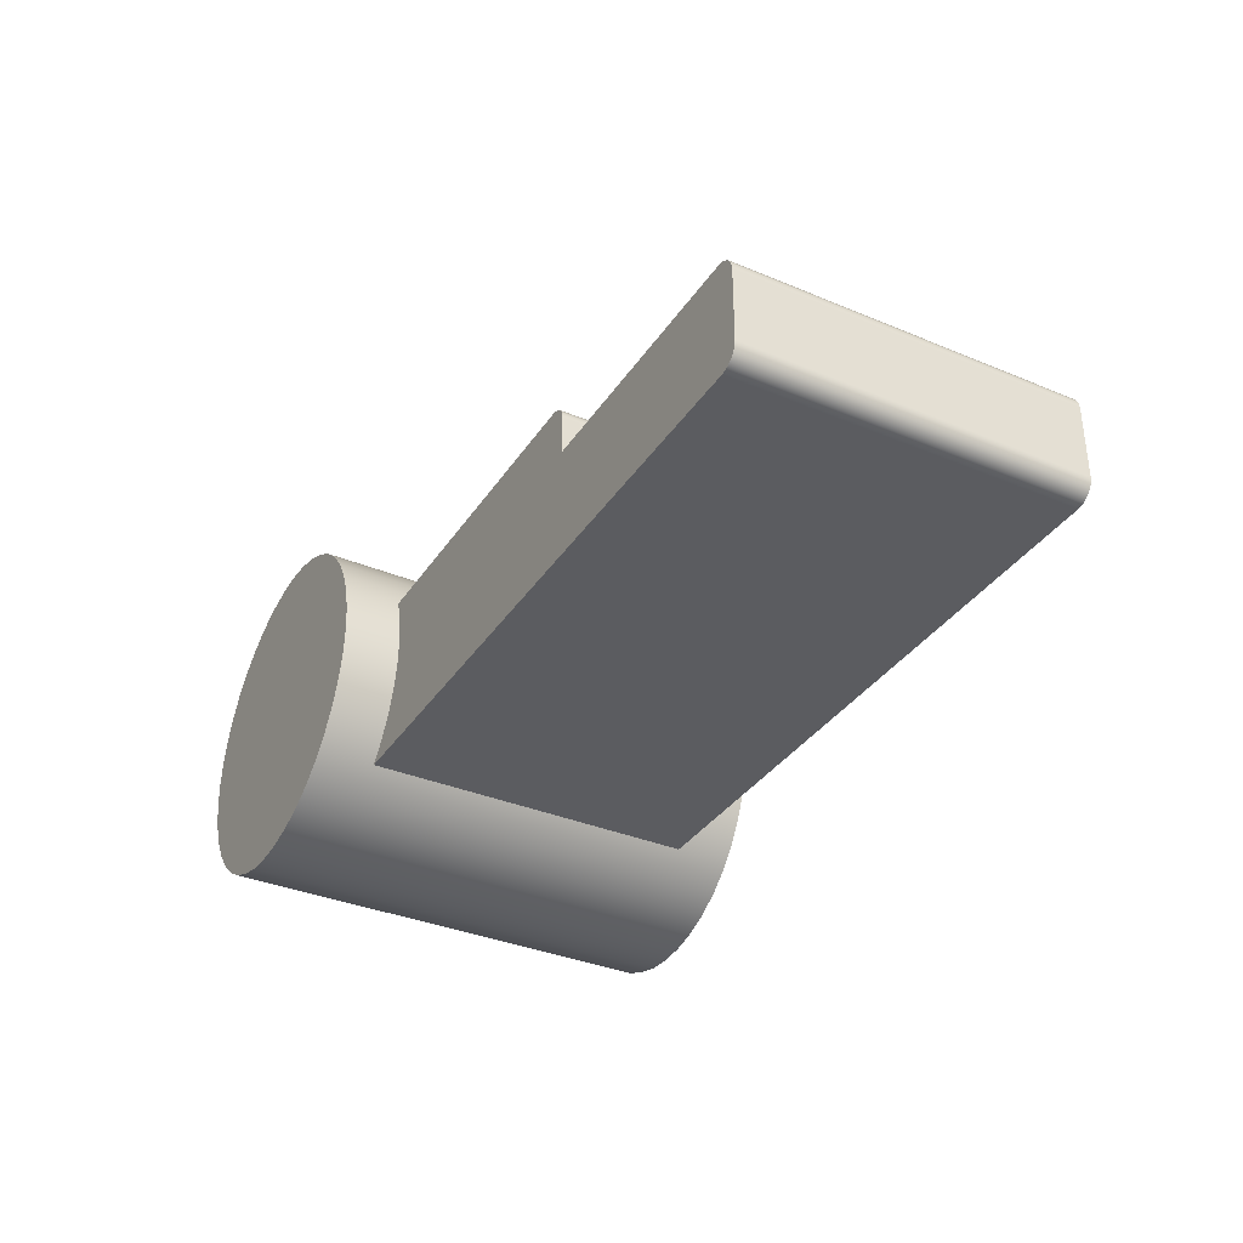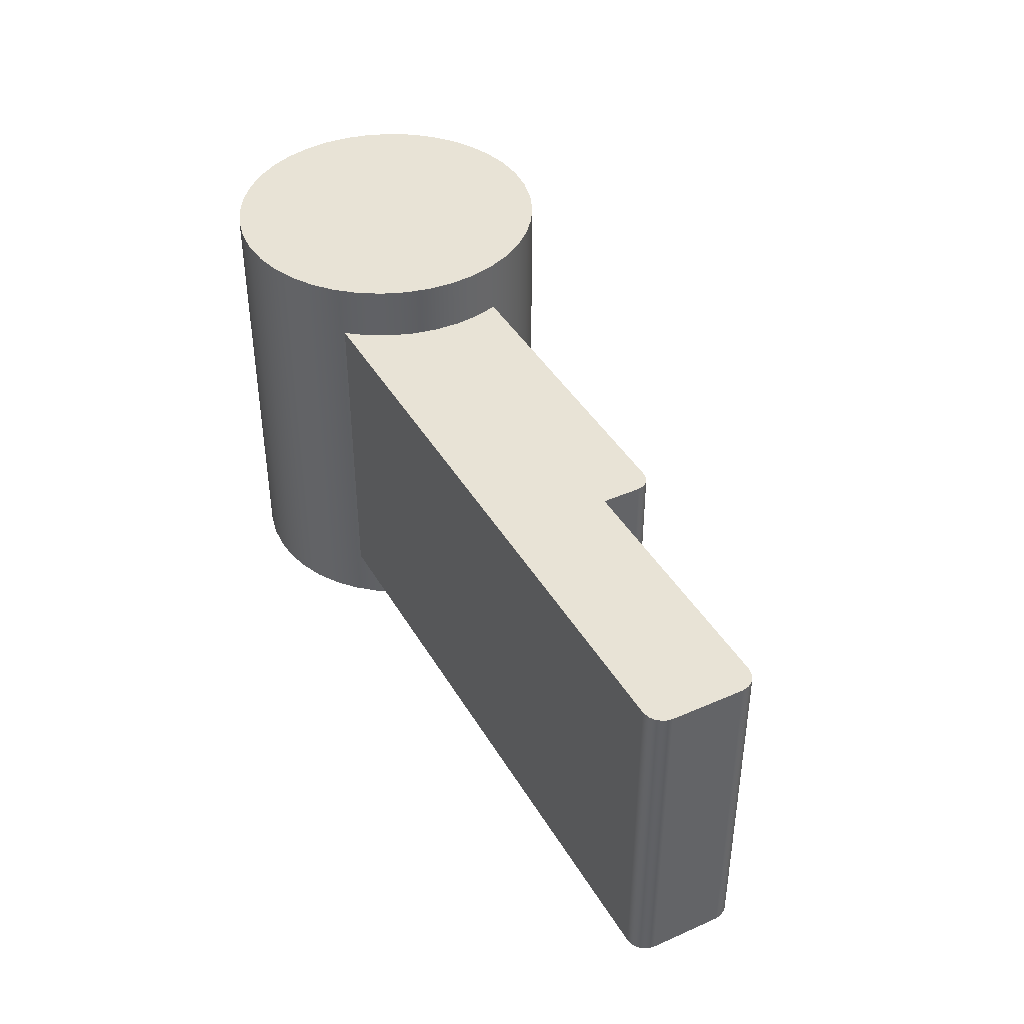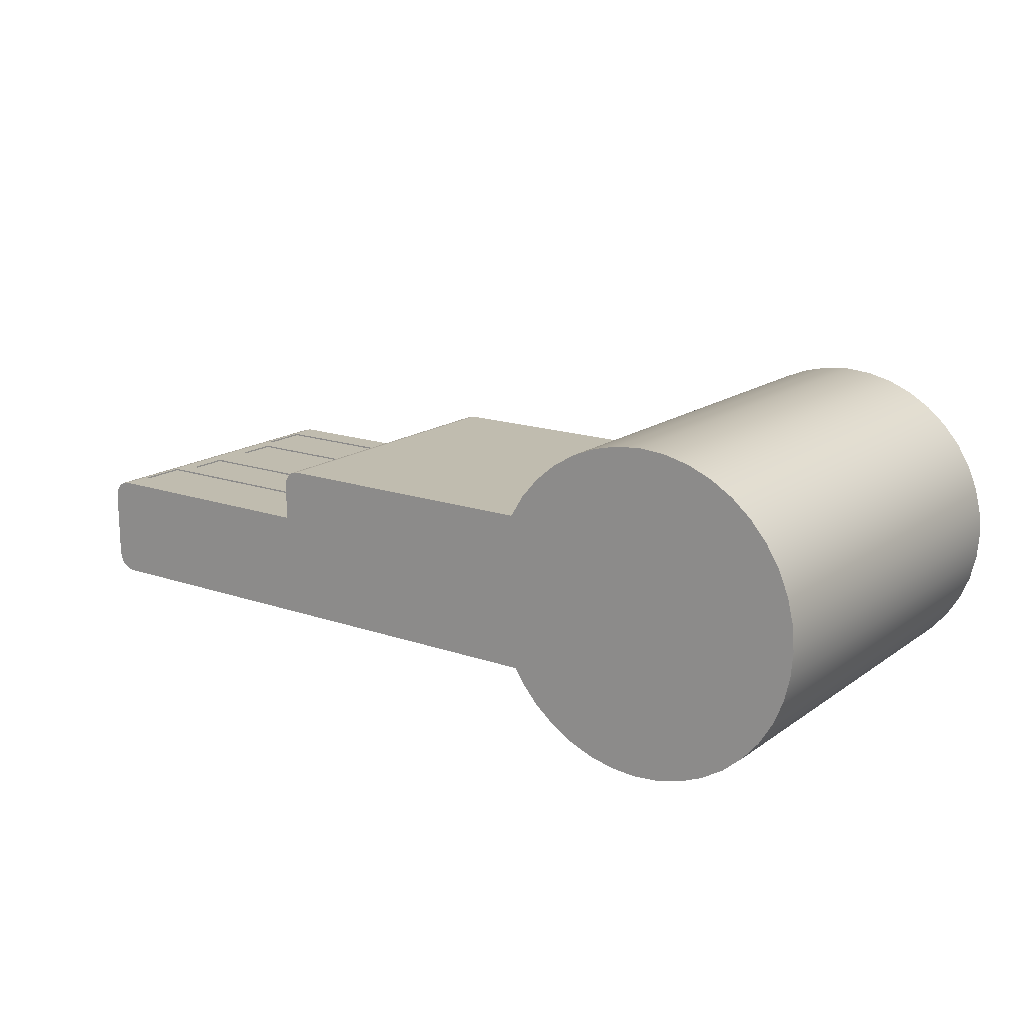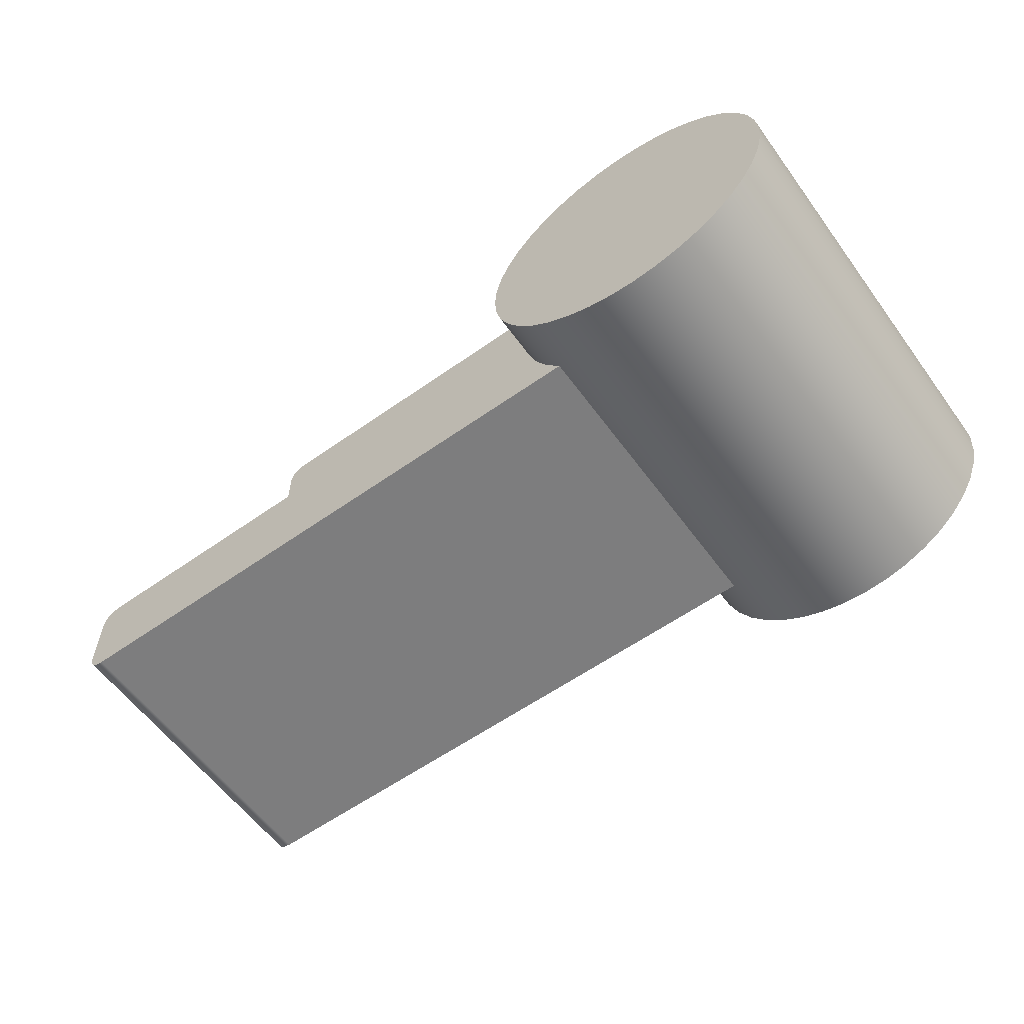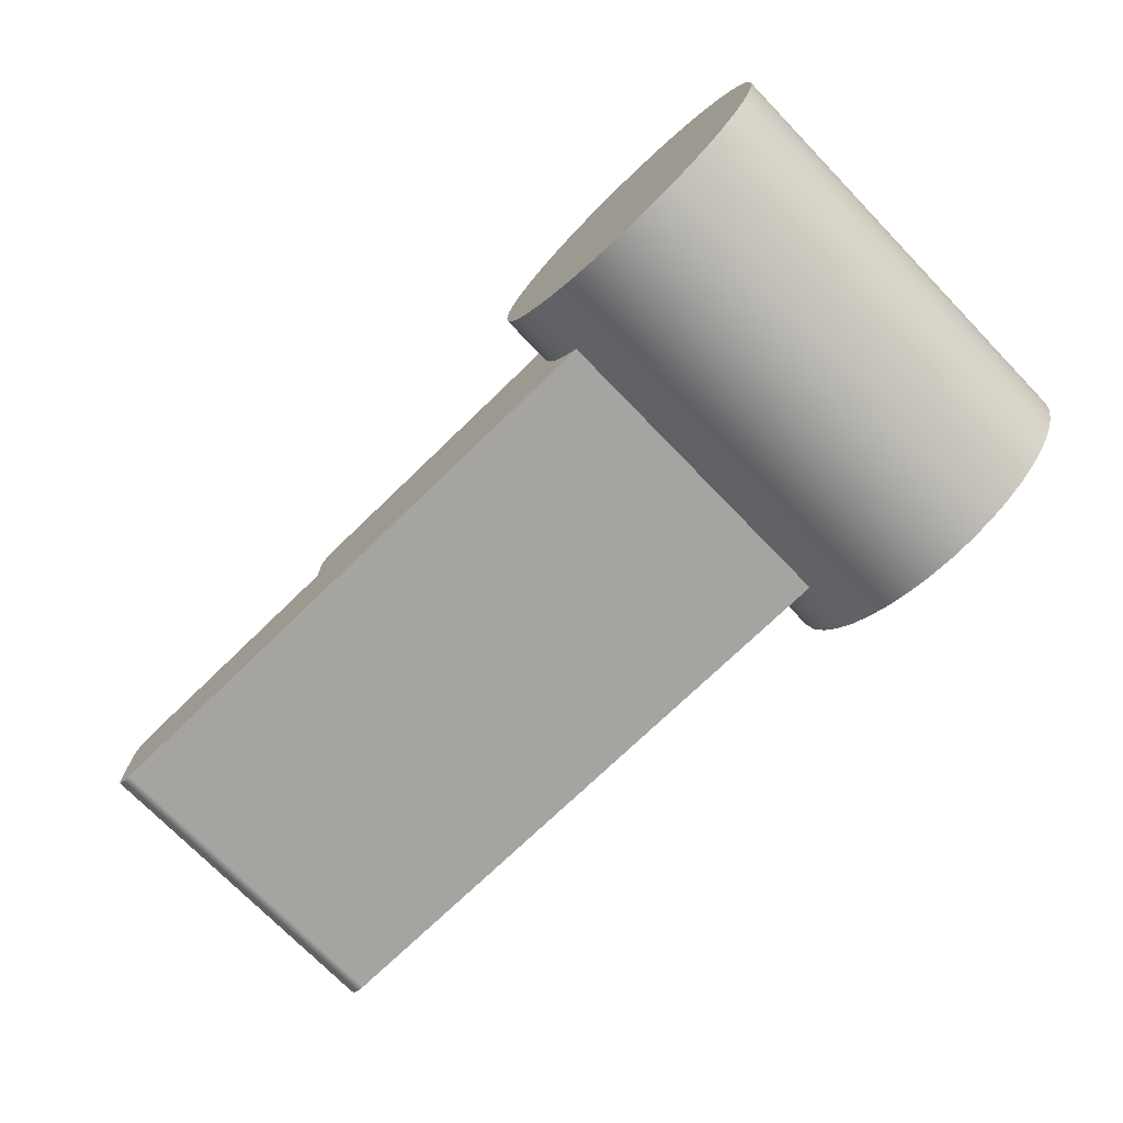
<metadata>
{"format":"obj","ext":"obj","renderer":"f3d","projection":"perspective","resolution":1024,"background":"white","views":[{"elev":-35.1,"azim":60.9,"up":"+Y"},{"elev":41.6,"azim":62.0,"up":"+Z"},{"elev":16.3,"azim":-144.6,"up":"+Y"},{"elev":-59.1,"azim":-144.0,"up":"+Y"},{"elev":-73.3,"azim":-135.9,"up":"+Y"}]}
</metadata>
<code>
v 12 1.675 0
v 11.99 1.608 0
v 11.95 1.551 0
v 11.89 1.513 0
v 11.82 1.5 0
v 11.82 1.5 -3
v 11.89 1.513 -3
v 11.95 1.551 -3
v 11.99 1.608 -3
v 12 1.675 -3
v 3.5 2.5 0.5
v 3.518 2.735 0.5
v 3.573 2.964 0.5
v 3.663 3.181 0.5
v 3.786 3.382 0.5
v 3.939 3.561 0.5
v 4.118 3.714 0.5
v 4.319 3.837 0.5
v 4.536 3.927 0.5
v 4.765 3.982 0.5
v 5 4 0.5
v 5.235 3.982 0.5
v 5.464 3.927 0.5
v 5.681 3.837 0.5
v 5.882 3.714 0.5
v 6.061 3.561 0.5
v 6.214 3.382 0.5
v 6.337 3.181 0.5
v 6.427 2.964 0.5
v 6.482 2.735 0.5
v 6.5 2.5 0.5
v 6.482 2.265 0.5
v 6.427 2.036 0.5
v 6.337 1.819 0.5
v 6.214 1.618 0.5
v 6.061 1.439 0.5
v 5.882 1.286 0.5
v 5.681 1.163 0.5
v 5.464 1.073 0.5
v 5.235 1.018 0.5
v 5 1 0.5
v 4.765 1.018 0.5
v 4.536 1.073 0.5
v 4.319 1.163 0.5
v 4.118 1.286 0.5
v 3.939 1.439 0.5
v 3.786 1.618 0.5
v 3.663 1.819 0.5
v 3.573 2.036 0.5
v 3.518 2.265 0.5
v 3.5 2.5 -3.5
v 3.518 2.265 -3.5
v 3.573 2.036 -3.5
v 3.663 1.819 -3.5
v 3.786 1.618 -3.5
v 3.939 1.439 -3.5
v 4.118 1.286 -3.5
v 4.319 1.163 -3.5
v 4.536 1.073 -3.5
v 4.765 1.018 -3.5
v 5 1 -3.5
v 5.235 1.018 -3.5
v 5.464 1.073 -3.5
v 5.681 1.163 -3.5
v 5.882 1.286 -3.5
v 6.061 1.439 -3.5
v 6.214 1.618 -3.5
v 6.337 1.819 -3.5
v 6.427 2.036 -3.5
v 6.482 2.265 -3.5
v 6.5 2.5 -3.5
v 6.482 2.735 -3.5
v 6.427 2.964 -3.5
v 6.337 3.181 -3.5
v 6.214 3.382 -3.5
v 6.061 3.561 -3.5
v 5.882 3.714 -3.5
v 5.681 3.837 -3.5
v 5.464 3.927 -3.5
v 5.235 3.982 -3.5
v 5 4 -3.5
v 4.765 3.982 -3.5
v 4.536 3.927 -3.5
v 4.319 3.837 -3.5
v 4.118 3.714 -3.5
v 3.939 3.561 -3.5
v 3.786 3.382 -3.5
v 3.663 3.181 -3.5
v 3.573 2.964 -3.5
v 3.518 2.735 -3.5
v 6.118 1.5 -3
v 6.118 1.5 0
v 6.257 1.682 0
v 6.367 1.883 0
v 6.445 2.098 0
v 6.489 2.323 0
v 6.499 2.551 0
v 6.474 2.779 0
v 6.414 3 0
v 6.414 3 -3
v 6.474 2.779 -3
v 6.499 2.551 -3
v 6.489 2.323 -3
v 6.445 2.098 -3
v 6.367 1.883 -3
v 6.257 1.682 -3
v 3.5 2.5 -3.5
v 3.5 2.5 0.5
v 11.81 2.5 -2.268
v 11.81 2.5 -2.732
v 11.81 2.485 -2.732
v 11.81 2.485 -2.268
v 3.5 2.5 0.5
v 3.518 2.265 0.5
v 3.573 2.036 0.5
v 3.663 1.819 0.5
v 3.786 1.618 0.5
v 3.939 1.439 0.5
v 4.118 1.286 0.5
v 4.319 1.163 0.5
v 4.536 1.073 0.5
v 4.765 1.018 0.5
v 5 1 0.5
v 5.235 1.018 0.5
v 5.464 1.073 0.5
v 5.681 1.163 0.5
v 5.882 1.286 0.5
v 6.061 1.439 0.5
v 6.214 1.618 0.5
v 6.337 1.819 0.5
v 6.427 2.036 0.5
v 6.482 2.265 0.5
v 6.5 2.5 0.5
v 6.482 2.735 0.5
v 6.427 2.964 0.5
v 6.337 3.181 0.5
v 6.214 3.382 0.5
v 6.061 3.561 0.5
v 5.882 3.714 0.5
v 5.681 3.837 0.5
v 5.464 3.927 0.5
v 5.235 3.982 0.5
v 5 4 0.5
v 4.765 3.982 0.5
v 4.536 3.927 0.5
v 4.319 3.837 0.5
v 4.118 3.714 0.5
v 3.939 3.561 0.5
v 3.786 3.382 0.5
v 3.663 3.181 0.5
v 3.573 2.964 0.5
v 3.518 2.735 0.5
v 10.3 2.5 -0.9
v 11.7 2.5 -0.9
v 11.7 2.485 -0.9
v 10.3 2.485 -0.9
v 11.81 2.485 -2.732
v 9.609 2.485 -2.732
v 9.609 2.485 -2.268
v 11.81 2.485 -2.268
v 11.7 2.5 -0.9
v 11.7 2.5 -1.3
v 11.7 2.485 -1.3
v 11.7 2.485 -0.9
v 10.3 2.5 -0.9
v 10.3 2.5 -1.3
v 11.7 2.5 -1.3
v 11.7 2.5 -0.9
v 11.7 2.5 -1.7
v 10.3 2.5 -1.7
v 10.3 2.5 -2.1
v 11.7 2.5 -2.1
v 9.609 2.5 -0.7315
v 11.81 2.5 -0.7315
v 11.81 2.5 -0.2685
v 9.609 2.5 -0.2685
v 9.609 2.5 -2.268
v 9.609 2.5 -2.732
v 11.81 2.5 -2.732
v 11.81 2.5 -2.268
v 9.5 2.5 0
v 11.82 2.5 0
v 11.82 2.5 -3
v 9.5 2.5 -3
v 10.3 2.5 -1.3
v 10.3 2.5 -0.9
v 10.3 2.485 -0.9
v 10.3 2.485 -1.3
v 11.7 2.5 -1.3
v 10.3 2.5 -1.3
v 10.3 2.485 -1.3
v 11.7 2.485 -1.3
v 11.7 2.485 -1.3
v 10.3 2.485 -1.3
v 10.3 2.485 -0.9
v 11.7 2.485 -0.9
v 10.3 2.485 -2.1
v 10.3 2.485 -1.7
v 11.7 2.485 -1.7
v 11.7 2.485 -2.1
v 11.82 1.5 0
v 6.118 1.5 0
v 6.118 1.5 -3
v 11.82 1.5 -3
v 11.81 2.5 -0.2685
v 11.81 2.5 -0.7315
v 11.81 2.485 -0.7315
v 11.81 2.485 -0.2685
v 11.82 2.5 0
v 11.89 2.487 0
v 11.95 2.449 0
v 11.99 2.392 0
v 12 2.325 0
v 12 2.325 -3
v 11.99 2.392 -3
v 11.95 2.449 -3
v 11.89 2.487 -3
v 11.82 2.5 -3
v 12 2.325 0
v 12 1.675 0
v 12 1.675 -3
v 12 2.325 -3
v 3.5 2.5 -3.5
v 3.518 2.735 -3.5
v 3.573 2.964 -3.5
v 3.663 3.181 -3.5
v 3.786 3.382 -3.5
v 3.939 3.561 -3.5
v 4.118 3.714 -3.5
v 4.319 3.837 -3.5
v 4.536 3.927 -3.5
v 4.765 3.982 -3.5
v 5 4 -3.5
v 5.235 3.982 -3.5
v 5.464 3.927 -3.5
v 5.681 3.837 -3.5
v 5.882 3.714 -3.5
v 6.061 3.561 -3.5
v 6.214 3.382 -3.5
v 6.337 3.181 -3.5
v 6.427 2.964 -3.5
v 6.482 2.735 -3.5
v 6.5 2.5 -3.5
v 6.482 2.265 -3.5
v 6.427 2.036 -3.5
v 6.337 1.819 -3.5
v 6.214 1.618 -3.5
v 6.061 1.439 -3.5
v 5.882 1.286 -3.5
v 5.681 1.163 -3.5
v 5.464 1.073 -3.5
v 5.235 1.018 -3.5
v 5 1 -3.5
v 4.765 1.018 -3.5
v 4.536 1.073 -3.5
v 4.319 1.163 -3.5
v 4.118 1.286 -3.5
v 3.939 1.439 -3.5
v 3.786 1.618 -3.5
v 3.663 1.819 -3.5
v 3.573 2.036 -3.5
v 3.518 2.265 -3.5
v 9.5 2.85 0
v 9.5 2.5 0
v 9.5 2.5 -3
v 9.5 2.85 -3
v 11.7 2.5 -2.1
v 10.3 2.5 -2.1
v 10.3 2.485 -2.1
v 11.7 2.485 -2.1
v 9.35 3 0
v 9.407 2.989 0
v 9.456 2.956 0
v 9.489 2.907 0
v 9.5 2.85 0
v 9.5 2.85 -3
v 9.489 2.907 -3
v 9.456 2.956 -3
v 9.407 2.989 -3
v 9.35 3 -3
v 11.7 2.5 -1.7
v 11.7 2.5 -2.1
v 11.7 2.485 -2.1
v 11.7 2.485 -1.7
v 9.609 2.5 -0.7315
v 9.609 2.5 -0.2685
v 9.609 2.485 -0.2685
v 9.609 2.485 -0.7315
v 9.609 2.5 -2.732
v 9.609 2.5 -2.268
v 9.609 2.485 -2.268
v 9.609 2.485 -2.732
v 10.3 2.5 -2.1
v 10.3 2.5 -1.7
v 10.3 2.485 -1.7
v 10.3 2.485 -2.1
v 10.3 2.5 -1.7
v 11.7 2.5 -1.7
v 11.7 2.485 -1.7
v 10.3 2.485 -1.7
v 6.414 3 0
v 9.35 3 0
v 9.35 3 -3
v 6.414 3 -3
v 11.81 2.5 -0.7315
v 9.609 2.5 -0.7315
v 9.609 2.485 -0.7315
v 11.81 2.485 -0.7315
v 6.118 1.5 0
v 11.82 1.5 0
v 11.89 1.513 0
v 11.95 1.551 0
v 11.99 1.608 0
v 12 1.675 0
v 12 2.325 0
v 11.99 2.392 0
v 11.95 2.449 0
v 11.89 2.487 0
v 11.82 2.5 0
v 9.5 2.5 0
v 9.5 2.85 0
v 9.489 2.907 0
v 9.456 2.956 0
v 9.407 2.989 0
v 9.35 3 0
v 6.414 3 0
v 6.474 2.779 0
v 6.499 2.551 0
v 6.489 2.323 0
v 6.445 2.098 0
v 6.367 1.883 0
v 6.257 1.682 0
v 11.82 1.5 -3
v 6.118 1.5 -3
v 6.257 1.682 -3
v 6.367 1.883 -3
v 6.445 2.098 -3
v 6.489 2.323 -3
v 6.499 2.551 -3
v 6.474 2.779 -3
v 6.414 3 -3
v 9.35 3 -3
v 9.407 2.989 -3
v 9.456 2.956 -3
v 9.489 2.907 -3
v 9.5 2.85 -3
v 9.5 2.5 -3
v 11.82 2.5 -3
v 11.89 2.487 -3
v 11.95 2.449 -3
v 11.99 2.392 -3
v 12 2.325 -3
v 12 1.675 -3
v 11.99 1.608 -3
v 11.95 1.551 -3
v 11.89 1.513 -3
v 9.609 2.5 -0.2685
v 11.81 2.5 -0.2685
v 11.81 2.485 -0.2685
v 9.609 2.485 -0.2685
v 11.81 2.5 -2.732
v 9.609 2.5 -2.732
v 9.609 2.485 -2.732
v 11.81 2.485 -2.732
v 9.609 2.5 -2.268
v 11.81 2.5 -2.268
v 11.81 2.485 -2.268
v 9.609 2.485 -2.268
v 11.81 2.485 -0.2685
v 11.81 2.485 -0.7315
v 9.609 2.485 -0.7315
v 9.609 2.485 -0.2685
f 10 1 9
f 9 1 2
f 9 2 8
f 8 2 3
f 8 3 7
f 7 3 4
f 7 4 6
f 6 4 5
f 12 90 11
f 11 90 107
f 108 51 50
f 50 51 52
f 50 52 49
f 49 52 53
f 49 53 48
f 48 53 54
f 48 54 47
f 47 54 55
f 47 55 46
f 46 55 56
f 46 56 45
f 45 56 57
f 45 57 44
f 44 57 58
f 44 58 43
f 43 58 59
f 43 59 42
f 42 59 60
f 42 60 41
f 41 60 61
f 41 61 40
f 40 61 62
f 40 62 39
f 39 62 63
f 39 63 38
f 38 63 64
f 38 64 37
f 37 64 65
f 37 65 36
f 36 65 66
f 36 66 92
f 92 66 91
f 91 66 67
f 91 67 106
f 106 67 68
f 106 68 105
f 105 68 69
f 105 69 104
f 104 69 70
f 104 70 103
f 103 70 71
f 103 71 102
f 102 71 72
f 102 72 101
f 101 72 73
f 101 73 100
f 100 73 74
f 100 74 28
f 28 74 27
f 27 74 75
f 27 75 26
f 26 75 76
f 26 76 25
f 25 76 77
f 25 77 24
f 24 77 78
f 24 78 23
f 23 78 79
f 23 79 22
f 22 79 80
f 22 80 21
f 21 80 81
f 21 81 20
f 20 81 82
f 20 82 19
f 19 82 83
f 19 83 18
f 18 83 84
f 18 84 17
f 17 84 85
f 17 85 16
f 16 85 86
f 16 86 15
f 15 86 87
f 15 87 14
f 14 87 88
f 14 88 13
f 13 88 89
f 13 89 12
f 12 89 90
f 100 28 99
f 99 28 29
f 99 29 98
f 98 29 30
f 98 30 97
f 97 30 31
f 97 31 96
f 96 31 32
f 96 32 95
f 95 32 33
f 95 33 94
f 94 33 34
f 94 34 93
f 93 34 35
f 93 35 92
f 92 35 36
f 109 110 112
f 112 110 111
f 114 132 113
f 113 132 133
f 113 133 152
f 152 133 134
f 152 134 151
f 151 134 135
f 151 135 150
f 150 135 136
f 150 136 149
f 149 136 137
f 149 137 148
f 148 137 138
f 148 138 147
f 147 138 139
f 147 139 146
f 146 139 140
f 146 140 145
f 145 140 141
f 145 141 144
f 144 141 142
f 144 142 143
f 132 114 131
f 131 114 115
f 131 115 130
f 130 115 116
f 130 116 129
f 129 116 117
f 129 117 128
f 128 117 118
f 128 118 127
f 127 118 119
f 127 119 126
f 126 119 120
f 126 120 125
f 125 120 121
f 125 121 124
f 124 121 122
f 124 122 123
f 153 154 156
f 156 154 155
f 158 159 157
f 157 159 160
f 161 162 164
f 164 162 163
f 166 173 165
f 165 173 174
f 165 174 168
f 168 174 167
f 167 174 169
f 167 169 170
f 173 166 170
f 170 166 167
f 173 170 177
f 177 170 171
f 177 171 180
f 180 171 172
f 180 172 169
f 175 182 174
f 174 182 180
f 174 180 169
f 175 176 182
f 182 176 181
f 181 176 173
f 181 173 177
f 181 177 184
f 184 177 178
f 184 178 183
f 183 178 179
f 183 179 180
f 182 183 180
f 185 186 188
f 188 186 187
f 189 190 192
f 192 190 191
f 194 195 193
f 193 195 196
f 197 198 200
f 200 198 199
f 201 202 204
f 204 202 203
f 205 206 208
f 208 206 207
f 218 209 217
f 217 209 210
f 217 210 216
f 216 210 211
f 216 211 215
f 215 211 212
f 215 212 214
f 214 212 213
f 219 220 222
f 222 220 221
f 224 242 223
f 223 242 243
f 223 243 262
f 262 243 244
f 262 244 261
f 261 244 245
f 261 245 260
f 260 245 246
f 260 246 259
f 259 246 247
f 259 247 258
f 258 247 248
f 258 248 257
f 257 248 249
f 257 249 256
f 256 249 250
f 256 250 255
f 255 250 251
f 255 251 254
f 254 251 252
f 254 252 253
f 242 224 241
f 241 224 225
f 241 225 240
f 240 225 226
f 240 226 239
f 239 226 227
f 239 227 238
f 238 227 228
f 238 228 237
f 237 228 229
f 237 229 236
f 236 229 230
f 236 230 235
f 235 230 231
f 235 231 234
f 234 231 232
f 234 232 233
f 263 264 266
f 266 264 265
f 267 268 270
f 270 268 269
f 280 271 279
f 279 271 272
f 279 272 273
f 279 273 278
f 278 273 274
f 278 274 277
f 277 274 276
f 276 274 275
f 281 282 284
f 284 282 283
f 285 286 288
f 288 286 287
f 289 290 292
f 292 290 291
f 293 294 296
f 296 294 295
f 297 298 300
f 300 298 299
f 301 302 304
f 304 302 303
f 305 306 308
f 308 306 307
f 309 310 332
f 332 310 331
f 331 310 320
f 331 320 330
f 330 320 329
f 329 320 328
f 328 320 321
f 328 321 327
f 327 321 325
f 327 325 326
f 311 312 310
f 310 312 313
f 310 313 314
f 310 314 320
f 320 314 315
f 320 315 319
f 319 315 316
f 319 316 317
f 317 318 319
f 321 322 325
f 325 322 323
f 325 323 324
f 334 335 333
f 333 335 336
f 333 336 347
f 347 336 337
f 347 337 338
f 338 339 347
f 347 339 346
f 346 339 340
f 346 340 342
f 342 340 341
f 343 344 342
f 342 344 345
f 342 345 346
f 348 352 347
f 347 352 353
f 347 353 333
f 333 353 354
f 333 354 355
f 349 350 348
f 348 350 351
f 348 351 352
f 355 356 333
f 357 358 360
f 360 358 359
f 361 362 364
f 364 362 363
f 365 366 368
f 368 366 367
f 369 370 372
f 372 370 371

</code>
